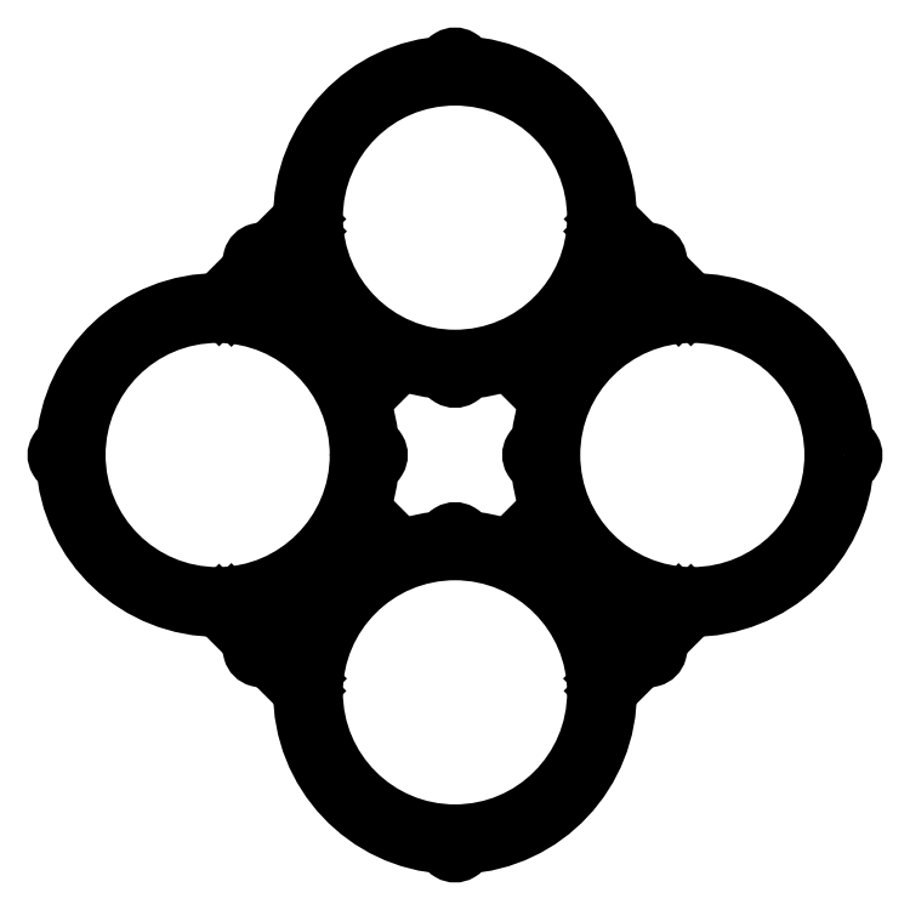
<metadata>
{"format":"dxf","ext":"dxf","renderer":"ezdxf+matplotlib","layout":"modelspace","background":"white","min_lineweight":24,"dpi":150}
</metadata>
<code>
0
SECTION
2
ENTITIES
0
CIRCLE
8
0
10
1.11e-14
20
65
30
0
40
39
0
CIRCLE
8
0
10
65
20
0
30
0
40
39
0
CIRCLE
8
0
10
-5.1e-15
20
-65
30
0
40
39
0
CIRCLE
8
0
10
-65
20
0
30
0
40
39
0
LINE
8
0
10
-61.24
20
41.33
30
0
11
-41.33
21
61.24
31
0
0
LINE
8
0
10
-61.24
20
-41.33
30
0
11
-41.33
21
-61.24
31
0
0
LINE
8
0
10
41.33
20
61.24
30
0
11
61.24
21
41.33
31
0
0
LINE
8
0
10
61.24
20
-41.33
30
0
11
41.33
21
-61.24
31
0
0
LINE
8
0
10
15.8
20
-26.63
30
0
11
26.63
21
-15.8
31
0
0
LINE
8
0
10
26.63
20
15.8
30
0
11
15.8
21
26.63
31
0
0
LINE
8
0
10
-15.8
20
26.63
30
0
11
-26.63
21
15.8
31
0
0
LINE
8
0
10
-26.63
20
-15.8
30
0
11
-15.8
21
-26.63
31
0
0
LINE
8
0
10
-14.79
20
26.22
30
0
11
-26.22
21
14.79
31
0
0
LINE
8
0
10
26.22
20
14.79
30
0
11
14.79
21
26.22
31
0
0
LINE
8
0
10
14.79
20
-26.22
30
0
11
26.22
21
-14.79
31
0
0
LINE
8
0
10
-26.22
20
-14.79
30
0
11
-14.79
21
-26.22
31
0
0
LINE
8
0
10
-64.61
20
-41.5
30
0
11
-54.65
21
-51.46
31
0
0
LINE
8
0
10
-51.46
20
-54.65
30
0
11
-41.5
21
-64.61
31
0
0
LINE
8
0
10
-51.46
20
54.65
30
0
11
-41.5
21
64.61
31
0
0
LINE
8
0
10
-64.61
20
41.5
30
0
11
-54.65
21
51.46
31
0
0
LINE
8
0
10
54.65
20
51.46
30
0
11
64.61
21
41.5
31
0
0
LINE
8
0
10
41.5
20
64.61
30
0
11
51.46
21
54.65
31
0
0
LINE
8
0
10
51.46
20
-54.65
30
0
11
41.5
21
-64.61
31
0
0
LINE
8
0
10
64.61
20
-41.5
30
0
11
54.65
21
-51.46
31
0
0
CIRCLE
8
0
10
-53.05
20
53.05
30
0
40
0.5
0
CIRCLE
8
0
10
1.4e-15
20
23.5
30
0
40
0.5
0
CIRCLE
8
0
10
-23.5
20
0
30
0
40
0.5
0
CIRCLE
8
0
10
23.5
20
0
30
0
40
0.5
0
CIRCLE
8
0
10
-1.4e-15
20
-23.5
30
0
40
0.5
0
CIRCLE
8
0
10
-106.5
20
0
30
0
40
0.5
0
CIRCLE
8
0
10
6.5e-15
20
106.5
30
0
40
0.5
0
CIRCLE
8
0
10
53.05
20
53.05
30
0
40
0.5
0
CIRCLE
8
0
10
106.5
20
0
30
0
40
0.5
0
CIRCLE
8
0
10
53.05
20
-53.05
30
0
40
0.5
0
CIRCLE
8
0
10
-6.5e-15
20
-106.5
30
0
40
0.5
0
ARC
8
0
10
-53.05
20
53.05
30
0
40
2.25
50
45
51
225
0
ARC
8
0
10
-106.5
20
0
30
0
40
2.25
50
88.45
51
271.6
0
ARC
8
0
10
-53.05
20
-53.05
30
0
40
2.25
50
135
51
315
0
ARC
8
0
10
-1.3e-15
20
-23.5
30
0
40
2.25
50
358.4
51
181.6
0
ARC
8
0
10
-23.5
20
0
30
0
40
2.25
50
268.4
51
91.55
0
ARC
8
0
10
1.3e-15
20
23.5
30
0
40
2.25
50
178.4
51
1.553
0
ARC
8
0
10
23.5
20
0
30
0
40
2.25
50
88.45
51
271.6
0
ARC
8
0
10
53.05
20
-53.05
30
0
40
2.25
50
225
51
45
0
ARC
8
0
10
106.5
20
0
30
0
40
2.25
50
268.4
51
91.55
0
ARC
8
0
10
53.05
20
53.05
30
0
40
2.25
50
315
51
135
0
ARC
8
0
10
6.7e-15
20
106.5
30
0
40
2.25
50
358.4
51
181.6
0
ARC
8
0
10
-6.7e-15
20
-106.5
30
0
40
2.25
50
178.4
51
1.553
0
CIRCLE
8
0
10
-53.05
20
-53.05
30
0
40
0.5
0
ARC
8
0
10
1.42e-14
20
65
30
0
40
41.5
50
292.4
51
354.8
0
ARC
8
0
10
1.42e-14
20
65
30
0
40
41.5
50
273.1
51
290.9
0
ARC
8
0
10
1.42e-14
20
65
30
0
40
41.5
50
249.1
51
266.9
0
ARC
8
0
10
1.42e-14
20
65
30
0
40
41.5
50
185.2
51
247.6
0
ARC
8
0
10
1.42e-14
20
65
30
0
40
41.5
50
359.5
51
86.89
0
ARC
8
0
10
1.42e-14
20
65
30
0
40
41.5
50
93.11
51
180.5
0
ARC
8
0
10
-65
20
0
30
0
40
41.5
50
339.1
51
356.9
0
ARC
8
0
10
-65
20
0
30
0
40
41.5
50
3.107
51
20.88
0
ARC
8
0
10
-65
20
0
30
0
40
41.5
50
22.38
51
84.81
0
ARC
8
0
10
-65
20
0
30
0
40
41.5
50
89.46
51
176.9
0
ARC
8
0
10
-65
20
0
30
0
40
41.5
50
183.1
51
270.5
0
ARC
8
0
10
-65
20
0
30
0
40
41.5
50
275.2
51
337.6
0
ARC
8
0
10
65
20
0
30
0
40
41.5
50
202.4
51
264.8
0
ARC
8
0
10
65
20
0
30
0
40
41.5
50
183.1
51
200.9
0
ARC
8
0
10
65
20
0
30
0
40
41.5
50
269.5
51
356.9
0
ARC
8
0
10
65
20
0
30
0
40
41.5
50
3.107
51
90.54
0
ARC
8
0
10
65
20
0
30
0
40
41.5
50
95.19
51
157.6
0
ARC
8
0
10
65
20
0
30
0
40
41.5
50
95.19
51
157.6
0
ARC
8
0
10
65
20
0
30
0
40
41.5
50
159.1
51
176.9
0
ARC
8
0
10
-7.1e-15
20
-65
30
0
40
41.5
50
93.11
51
110.9
0
ARC
8
0
10
-7.1e-15
20
-65
30
0
40
41.5
50
69.12
51
86.89
0
ARC
8
0
10
-7.1e-15
20
-65
30
0
40
41.5
50
5.193
51
67.62
0
ARC
8
0
10
-7.1e-15
20
-65
30
0
40
41.5
50
273.1
51
0.5376
0
ARC
8
0
10
-7.1e-15
20
-65
30
0
40
41.5
50
112.4
51
174.8
0
ARC
8
0
10
-7.1e-15
20
-65
30
0
40
41.5
50
179.5
51
266.9
0
VIEWPORT
8
0
10
128.5
20
97.5
30
0
40
314.2
41
222.2
68
     1
69
     1
12
128.5
22
97.5
13
0
23
0
14
10
24
10
15
10
25
10
16
0
26
0
36
1
17
0
27
0
37
0
42
50
43
0
44
0
45
222.2
50
0
51
0
72
   100
90
   557152
1

281
     0
71
     1
74
     0
110
0
120
0
130
0
111
1
121
0
131
0
112
0
122
1
132
0
79
     0
146
0
170
     0
61
     5
348
57F
292
     1
282
     1
141
0
142
0
63
   256
361
63C
0
ENDSEC
0
EOF

</code>
